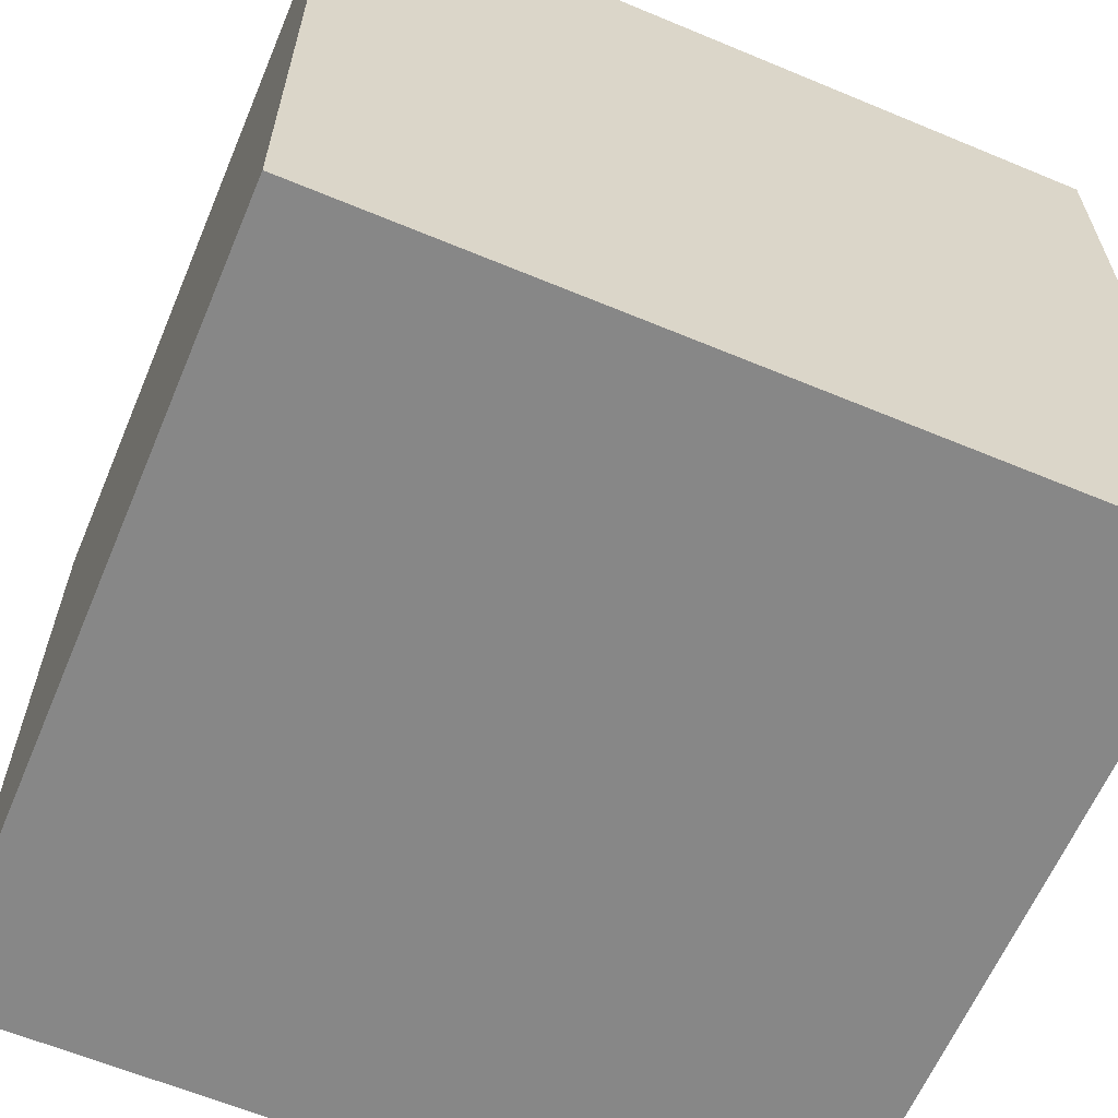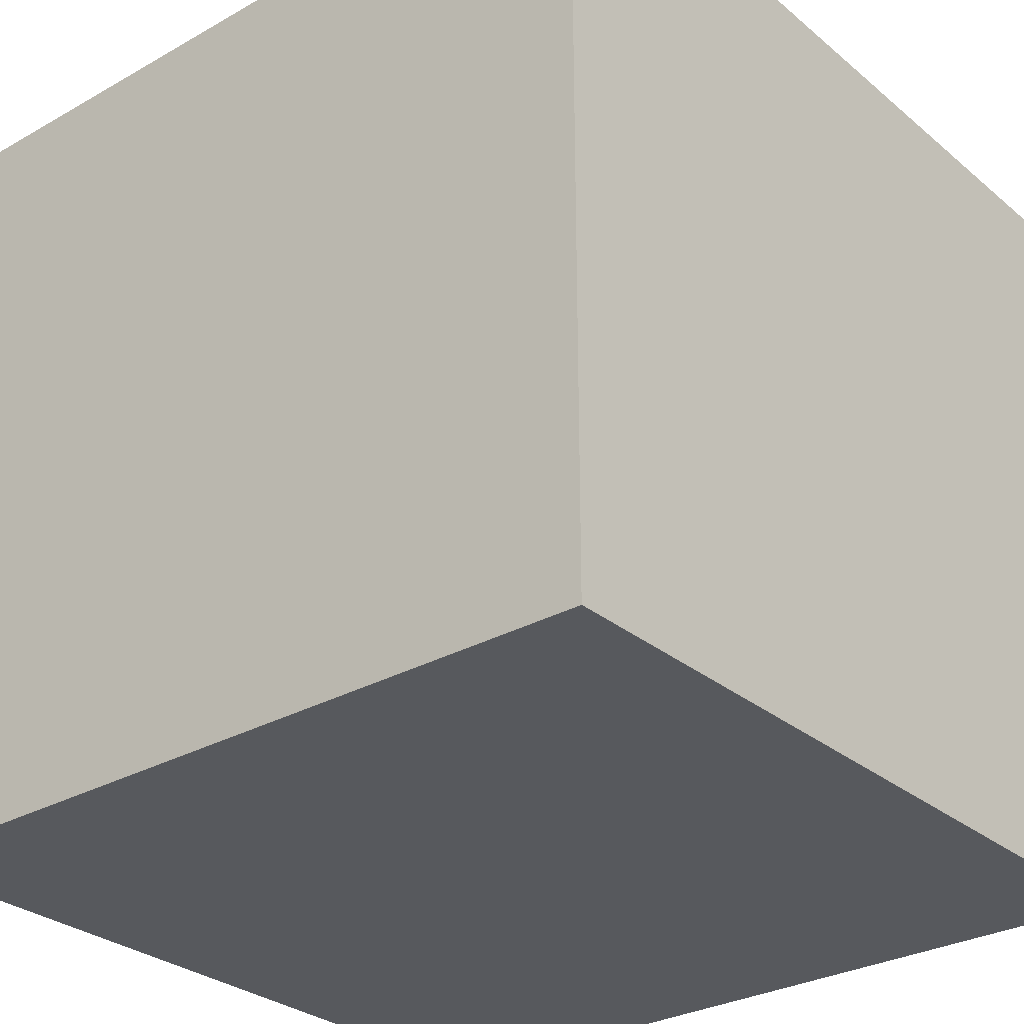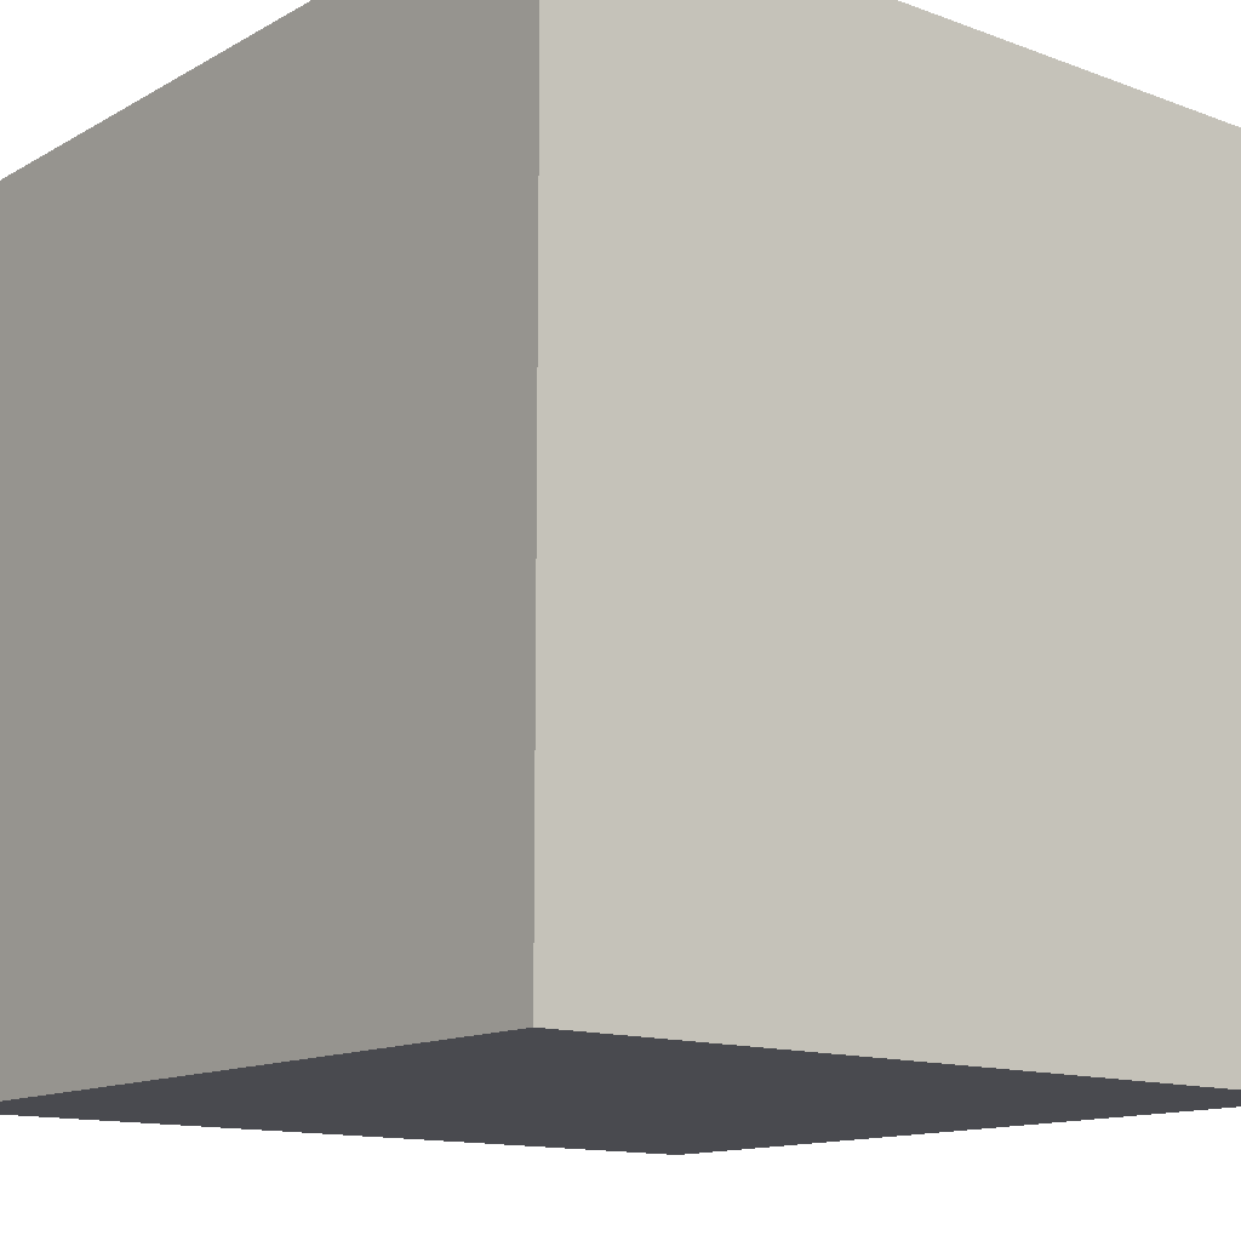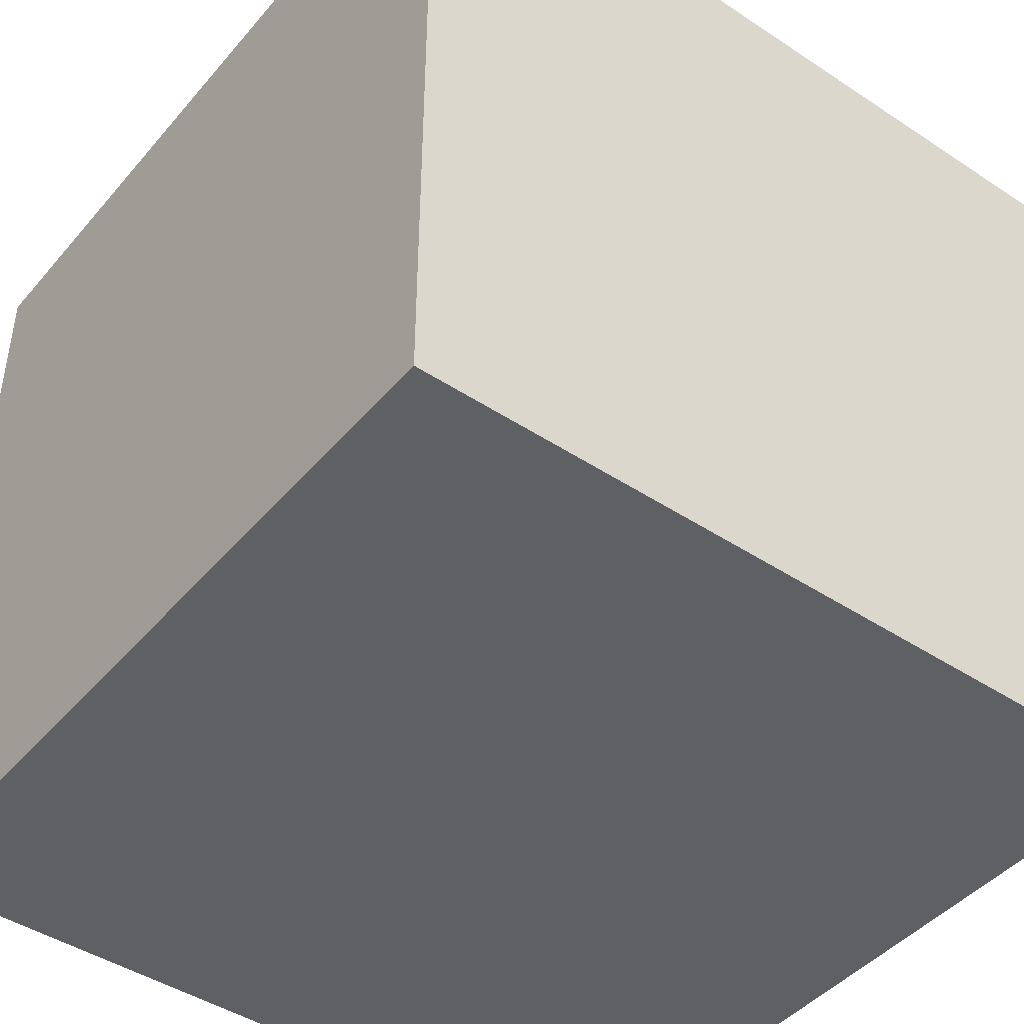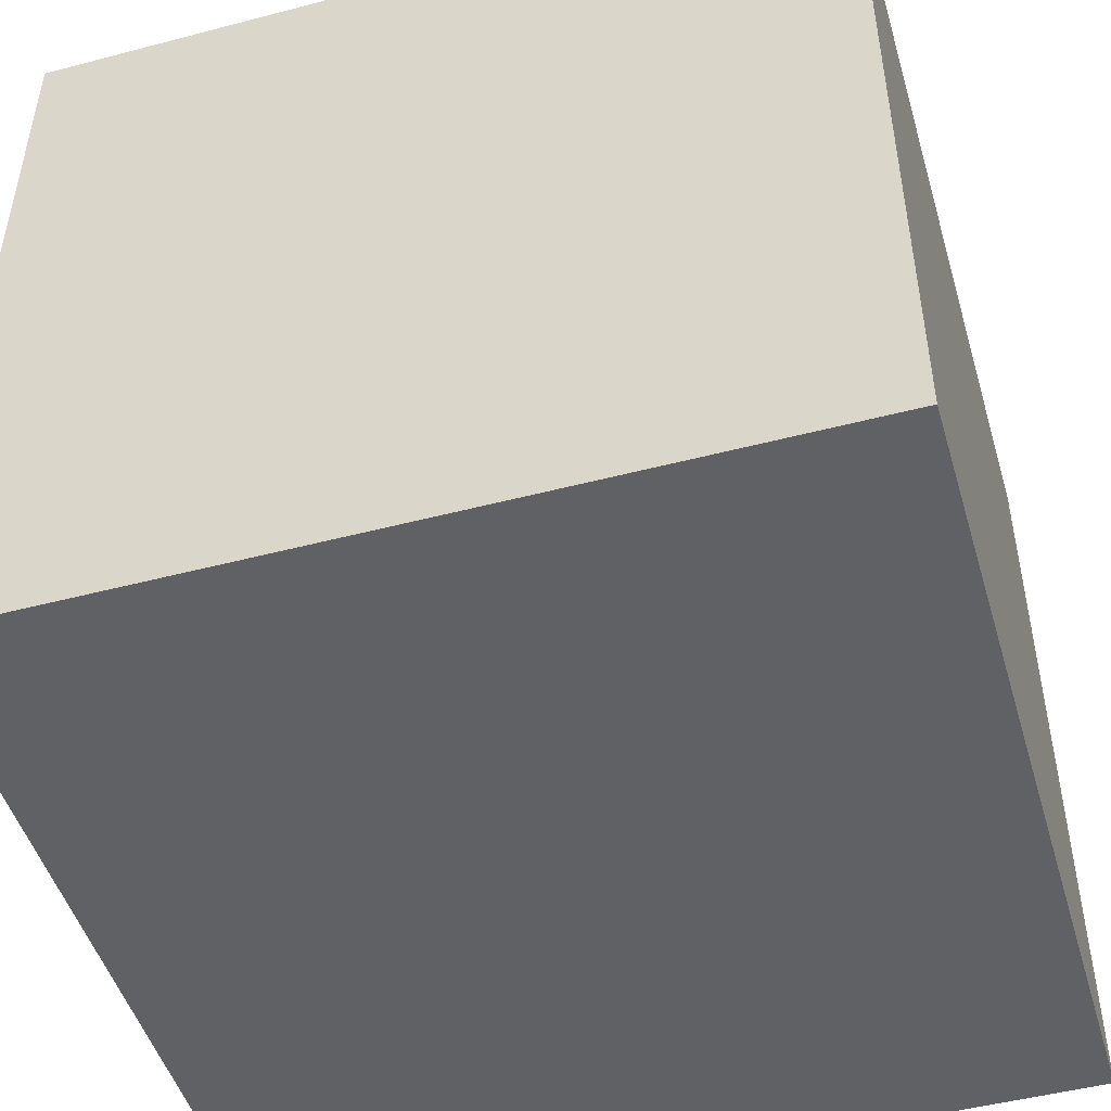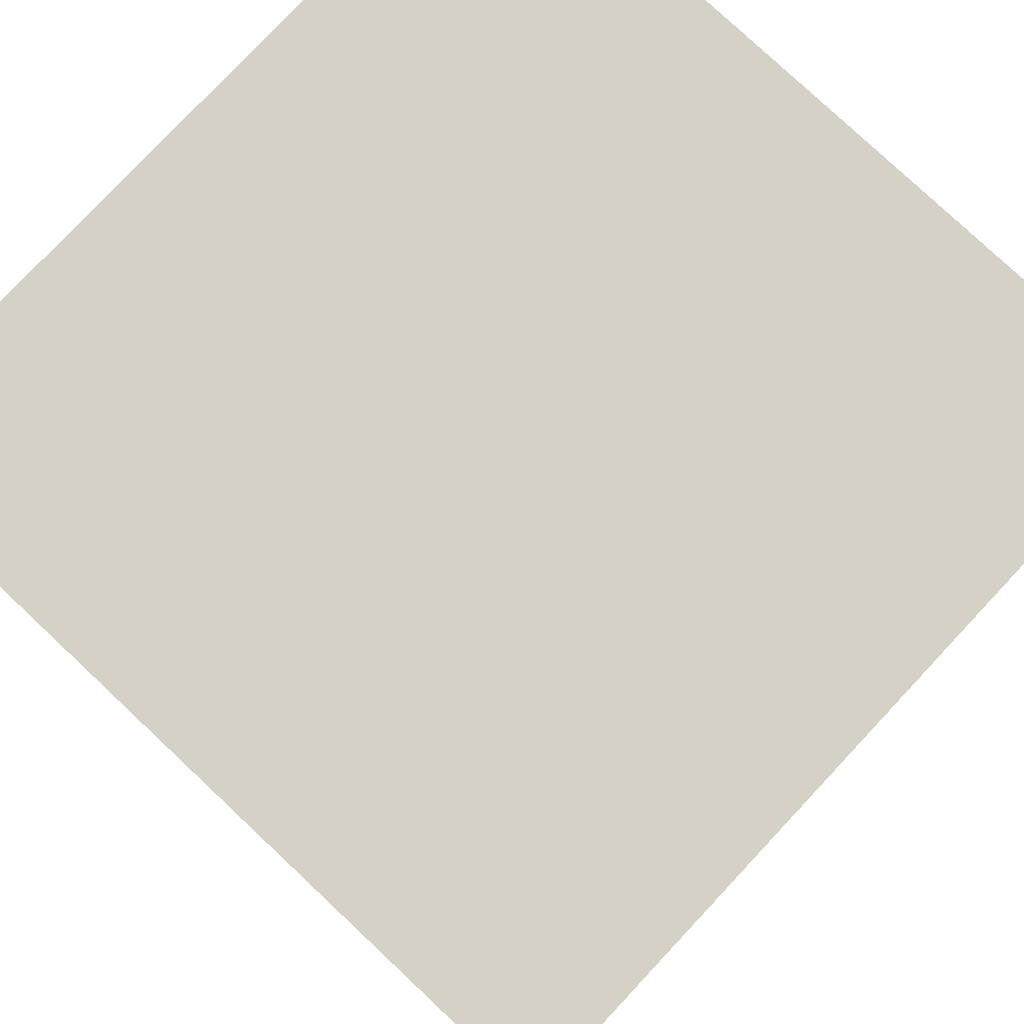
<metadata>
{"format":"obj","ext":"obj","renderer":"f3d","projection":"perspective","resolution":1024,"background":"white","views":[{"elev":-62.4,"azim":-112.9,"up":"+Y"},{"elev":-29.6,"azim":-50.3,"up":"+Z"},{"elev":-13.5,"azim":-39.4,"up":"+Z"},{"elev":-44.7,"azim":52.5,"up":"+Z"},{"elev":-48.6,"azim":-163.7,"up":"+Y"},{"elev":79.4,"azim":133.2,"up":"+Z"}]}
</metadata>
<code>
o Cube
v 1 1.007 -1
v 1 -0.9934 -1
v 1 1.007 1
v 1 -0.9934 1
v -1 1.007 -1
v -1 -0.9934 -1
v -1 1.007 1
v -1 -0.9934 1
f 5 3 1
f 3 8 4
f 7 6 8
f 2 8 6
f 1 4 2
f 5 2 6
f 5 7 3
f 3 7 8
f 7 5 6
f 2 4 8
f 1 3 4
f 5 1 2

</code>
